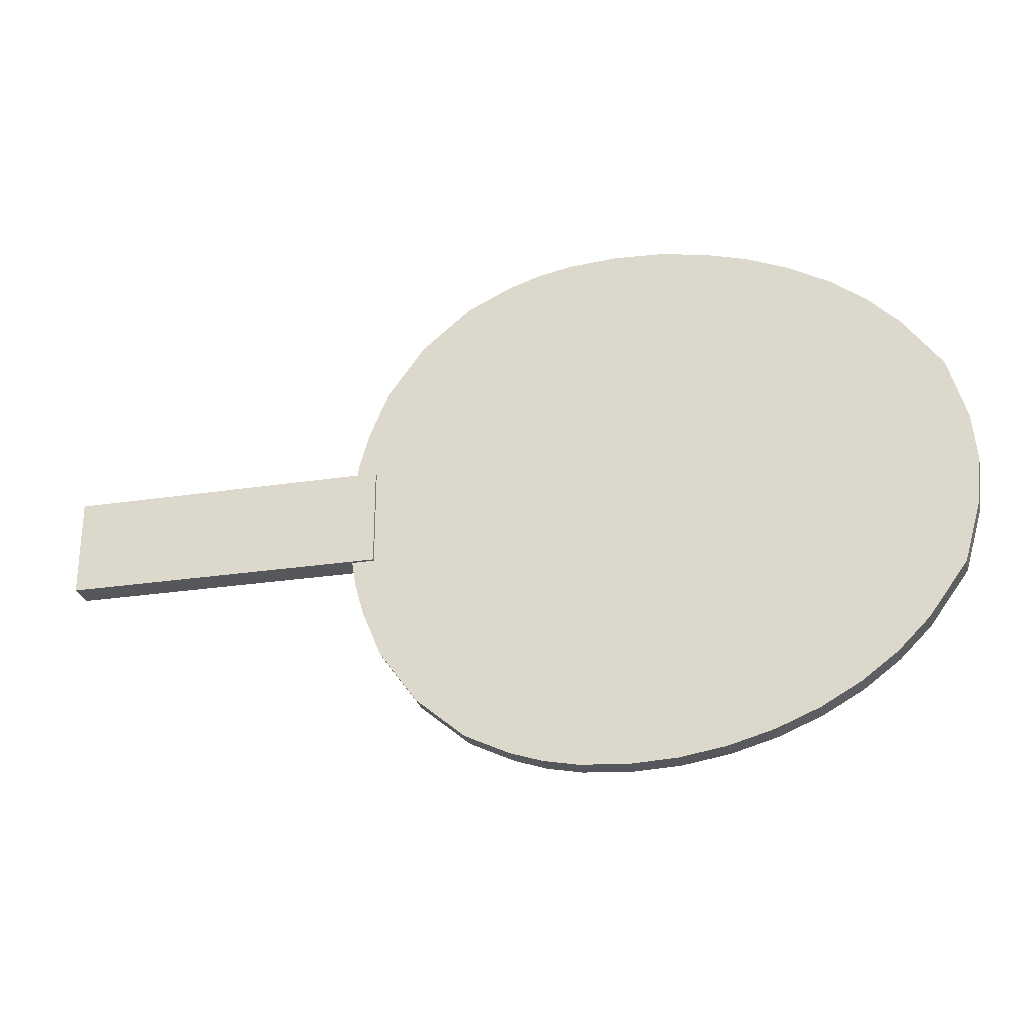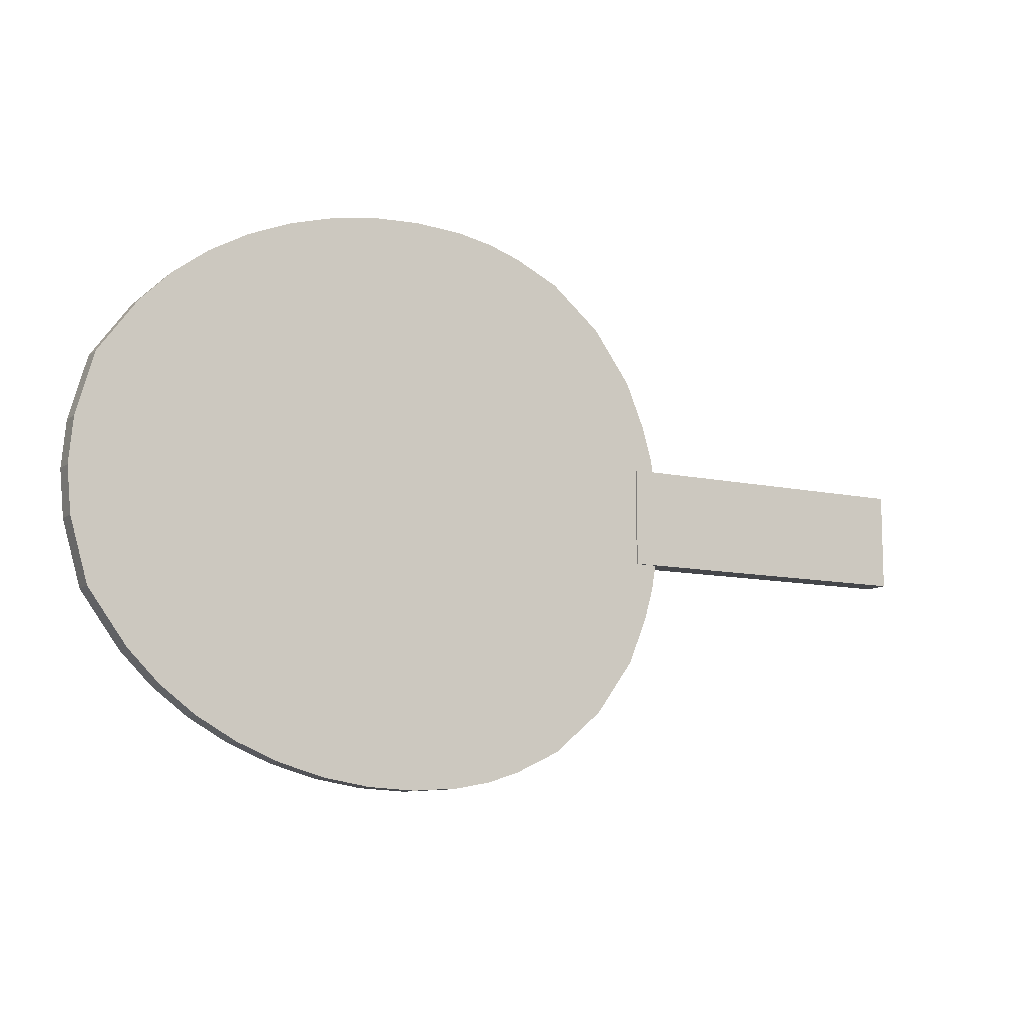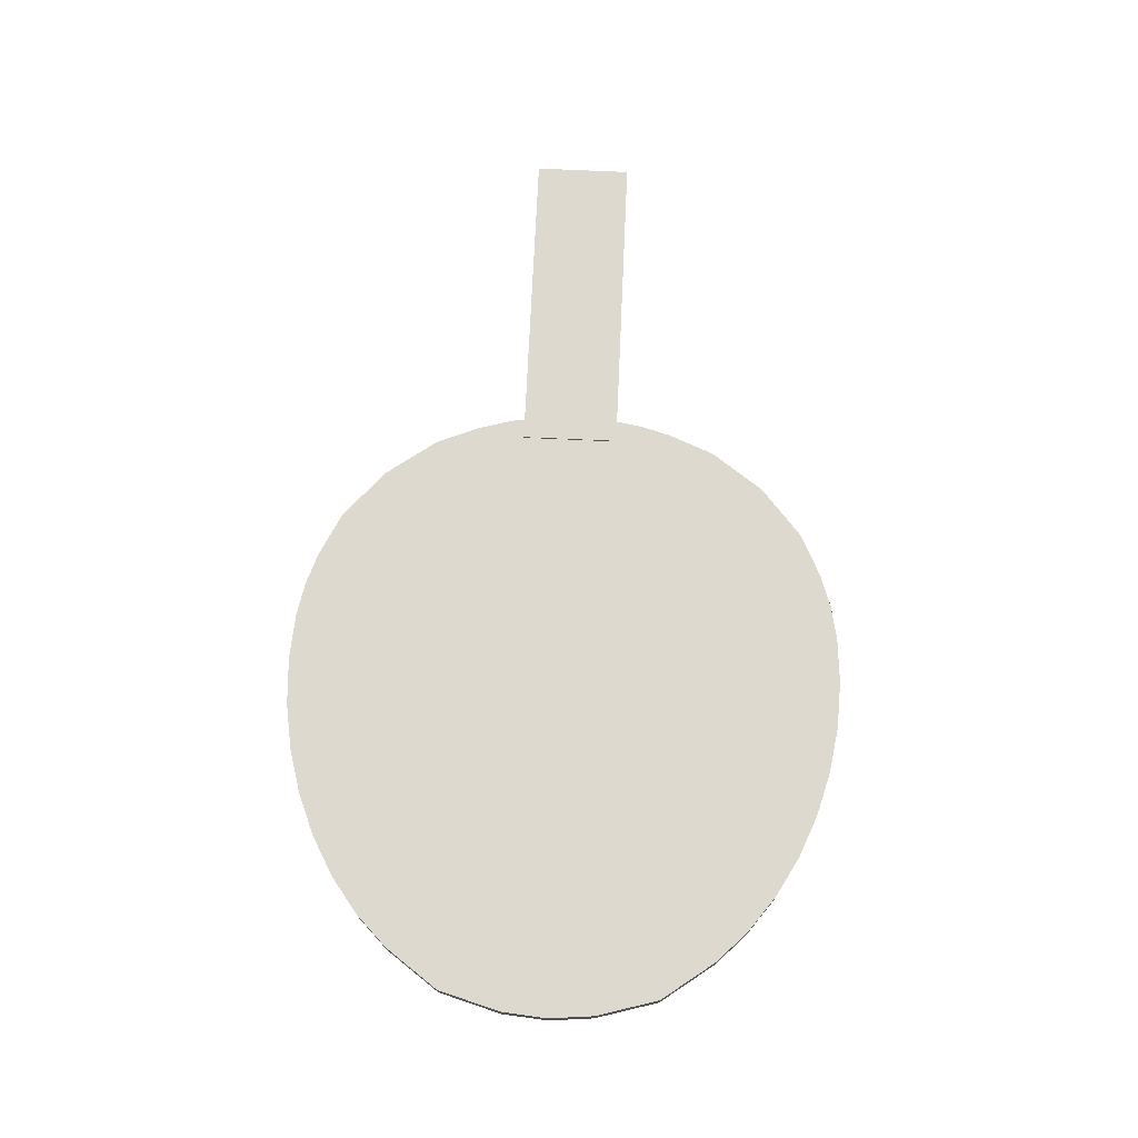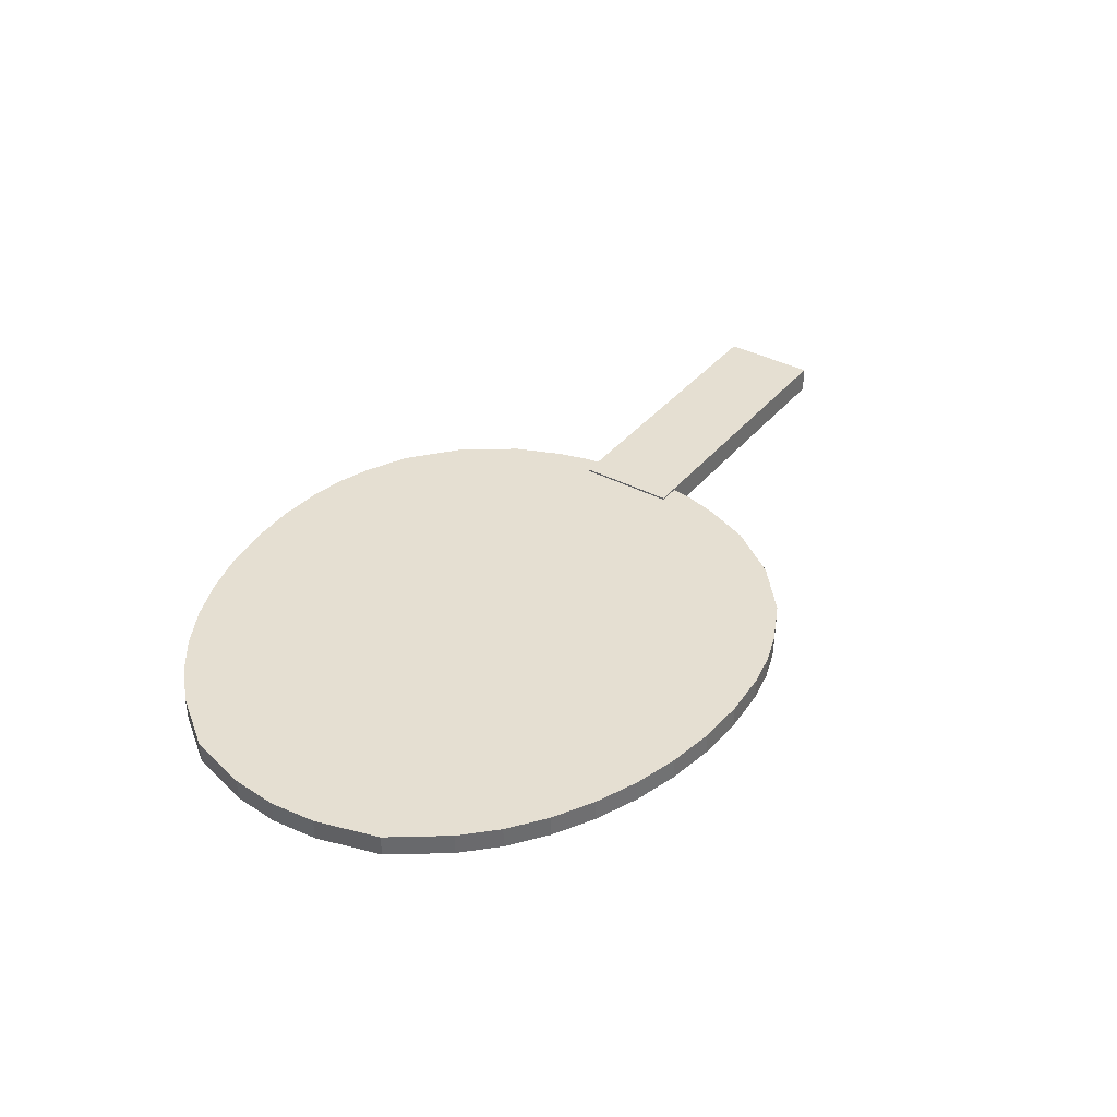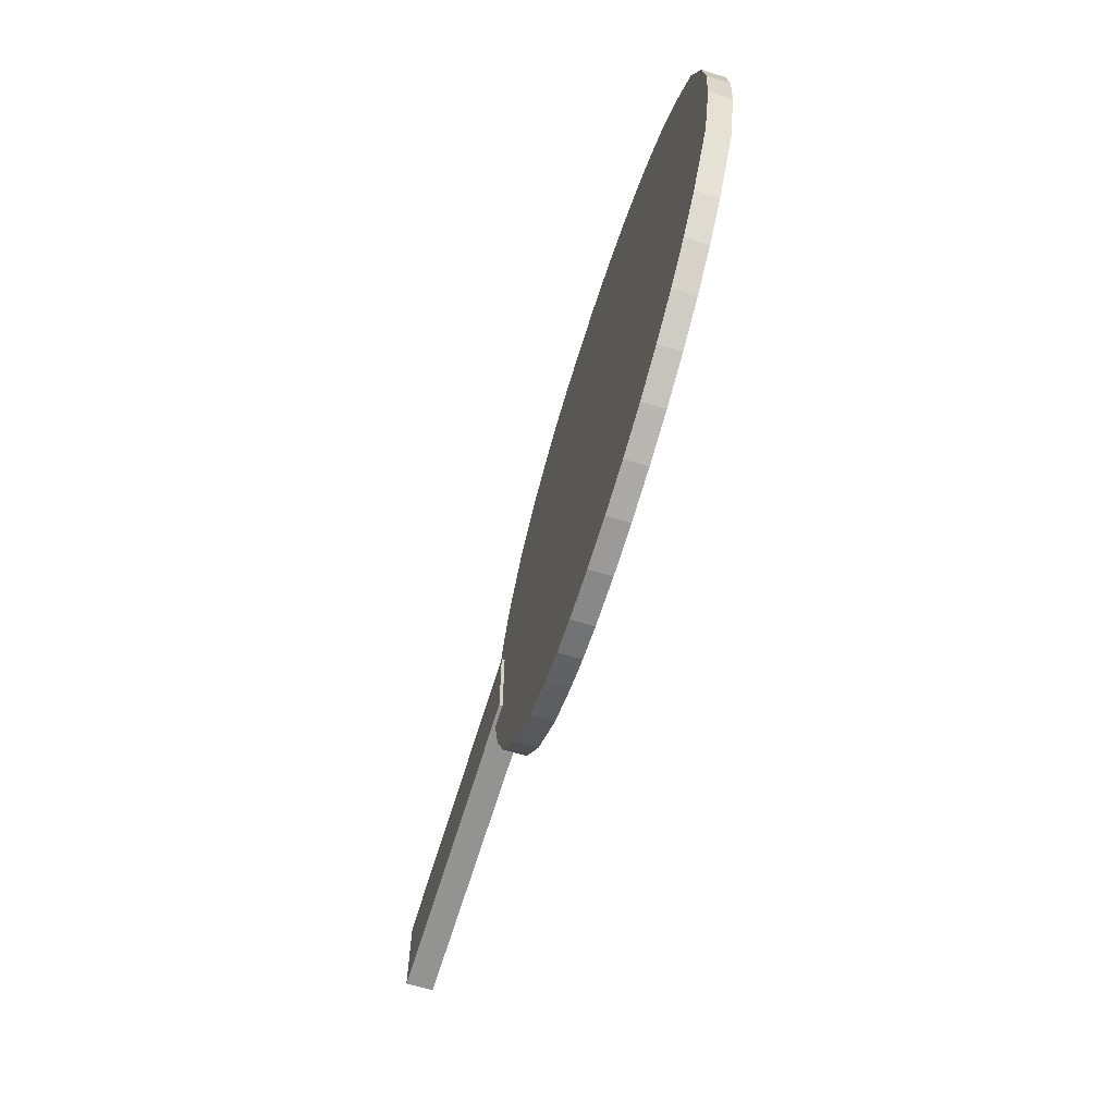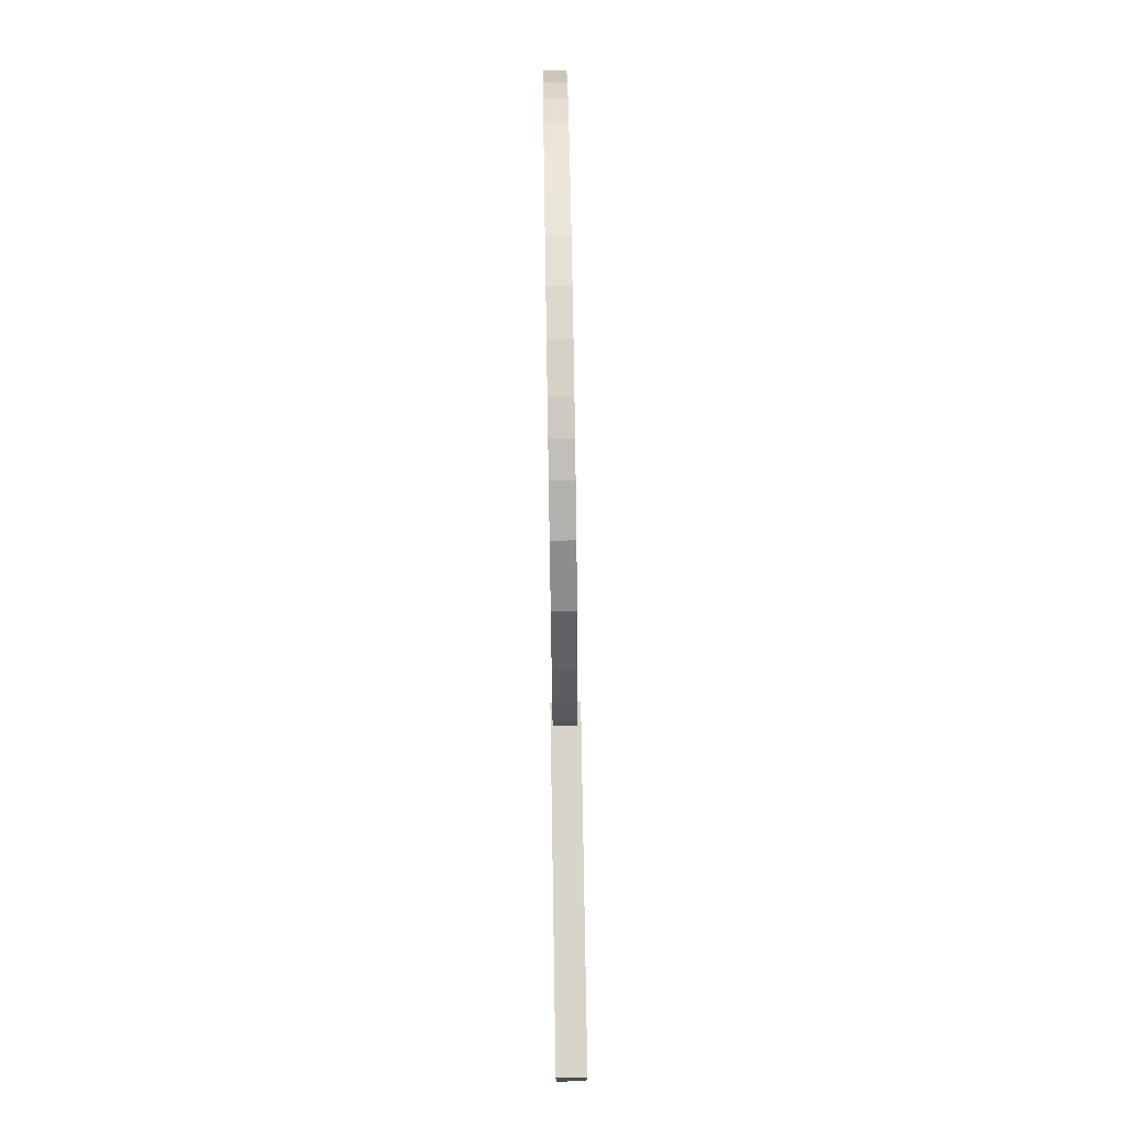
<metadata>
{"format":"obj","ext":"obj","renderer":"f3d","projection":"perspective","resolution":1024,"background":"white","views":[{"elev":-27.2,"azim":13.3,"up":"+Z"},{"elev":-10.6,"azim":151.0,"up":"+Z"},{"elev":71.8,"azim":92.6,"up":"+Y"},{"elev":37.3,"azim":124.3,"up":"+Y"},{"elev":-66.7,"azim":72.9,"up":"+Z"},{"elev":75.3,"azim":-90.9,"up":"+Z"}]}
</metadata>
<code>
o BezierCircle_Mesh
v -1.094 0.1232 0.1955
v -1.094 0.2193 0.1955
v -1.094 0.1232 -0.1567
v -1.094 0.2193 -0.1567
v -0.7418 0.1232 0.1955
v -0.7418 0.2193 0.1955
v -0.7418 0.1232 -0.1567
v -0.7418 0.2193 -0.1567
v -1.708 0.1232 0.1955
v -1.708 0.2193 0.1955
v -1.708 0.1232 -0.1567
v -1.708 0.2193 -0.1567
v -1.708 0.1232 0.1955
v -1.708 0.2193 0.1955
v -1.708 0.1232 -0.1567
v -1.708 0.2193 -0.1567
v -1.895 0.1232 0.1955
v -1.895 0.2193 0.1955
v -1.895 0.1232 -0.1567
v -1.895 0.2193 -0.1567
v -0.5725 0.1345 0.7133
v -0.5725 0.2128 0.7133
v -0.3957 0.1345 0.8622
v -0.3957 0.2128 0.8622
v -0.4842 0.1345 0.7876
v -0.49 0.2128 0.7828
v -0.7082 0.1345 0.5254
v -0.7082 0.2128 0.5254
v -0.7757 0.1345 0.3615
v -0.7757 0.2128 0.3615
v -0.8084 0.1345 0.2461
v -0.8084 0.2128 0.2461
v -0.8387 0.1345 0.06348
v -0.8387 0.2128 0.06348
v -0.8047 0.1345 0.2592
v -0.7966 0.2128 0.2876
v -0.7256 0.1345 0.07833
v -0.6483 0.1345 0.6084
v -0.6412 0.2128 0.6182
v -0.5689 0.1345 0.3917
v -0.4122 0.1345 0.5483
v -0.4122 0.1345 0.3917
v -0.5689 0.1345 0.235
v -0.5689 0.1345 0.07833
v -0.4122 0.1345 0.235
v -0.4122 0.1345 0.07833
v -0.1972 0.1345 0.9514
v -0.2044 0.2128 0.949
v -0.1224 0.1345 0.9761
v -0.1224 0.2128 0.9761
v -0.237 0.1345 0.9382
v -0.237 0.2128 0.9382
v -0.2556 0.1345 0.705
v -0.09892 0.1345 0.8617
v -0.09892 0.1345 0.705
v 1e-06 0.1345 1
v 1e-06 0.2128 1
v 0.1692 0.1345 1.012
v 0.1692 0.2128 1.012
v 0.05775 0.1345 0.8617
v 0.05775 0.1345 0.705
v 0.2144 0.1345 0.8617
v 0.2144 0.1345 0.705
v -0.2556 0.1345 0.5483
v -0.2556 0.1345 0.3917
v -0.09892 0.1345 0.5483
v -0.09892 0.1345 0.3917
v -0.2556 0.1345 0.235
v -0.2556 0.1345 0.07833
v -0.09892 0.1345 0.235
v -0.09892 0.1345 0.07833
v 0.05775 0.1345 0.5483
v 0.05775 0.1345 0.3917
v 0.2144 0.1345 0.5483
v 0.2144 0.1345 0.3917
v 0.05775 0.1345 0.235
v 0.05775 0.1345 0.07833
v 0.2144 0.1345 0.235
v 0.2144 0.1345 0.07833
v -0.8284 0.1345 -0.1253
v -0.8284 0.2128 -0.1253
v -0.8084 0.1345 -0.2461
v -0.8084 0.2128 -0.2461
v -0.7256 0.1345 -0.07833
v -0.8047 0.1345 -0.2592
v -0.7966 0.2128 -0.2876
v -0.7757 0.1345 -0.3615
v -0.7757 0.2128 -0.3615
v -0.7082 0.1345 -0.5254
v -0.7082 0.2128 -0.5254
v -0.5689 0.1345 -0.07833
v -0.5689 0.1345 -0.235
v -0.4122 0.1345 -0.07833
v -0.4122 0.1345 -0.235
v -0.5689 0.1345 -0.3917
v -0.6483 0.1345 -0.6084
v -0.6412 0.2128 -0.6182
v -0.4122 0.1345 -0.3917
v -0.4122 0.1345 -0.5483
v -0.5725 0.1345 -0.7133
v -0.5725 0.2128 -0.7133
v -0.4842 0.1345 -0.7876
v -0.49 0.2128 -0.7828
v -0.3957 0.1345 -0.8622
v -0.3957 0.2128 -0.8622
v -0.2556 0.1345 -0.07833
v -0.2556 0.1345 -0.235
v -0.09892 0.1345 -0.07833
v -0.09892 0.1345 -0.235
v -0.2556 0.1345 -0.3917
v -0.2556 0.1345 -0.5483
v -0.09892 0.1345 -0.3917
v -0.09892 0.1345 -0.5483
v 0.05775 0.1345 -0.07833
v 0.05775 0.1345 -0.235
v 0.2144 0.1345 -0.07833
v 0.2144 0.1345 -0.235
v 0.05775 0.1345 -0.3917
v 0.05775 0.1345 -0.5483
v 0.2144 0.1345 -0.3917
v 0.2144 0.1345 -0.5483
v -0.2556 0.1345 -0.705
v -0.237 0.1345 -0.9382
v -0.237 0.2128 -0.9382
v -0.09892 0.1345 -0.705
v -0.09892 0.1345 -0.8617
v -0.1971 0.1345 -0.9514
v -0.2044 0.2128 -0.949
v -0.1224 0.1345 -0.9761
v -0.1224 0.2128 -0.9761
v 0.05775 0.1345 -0.705
v 0.05775 0.1345 -0.8617
v 0.2144 0.1345 -0.705
v 0.2144 0.1345 -0.8617
v -8e-06 0.1345 -1
v -2e-06 0.2128 -1
v 0.1692 0.1345 -1.012
v 0.1692 0.2128 -1.012
v 0.3387 0.1345 1.004
v 0.3387 0.2128 1.004
v 0.5057 0.1345 0.9765
v 0.5057 0.2128 0.9765
v 0.3711 0.1345 0.8617
v 0.3711 0.1345 0.705
v 0.5277 0.1345 0.8617
v 0.5277 0.1345 0.705
v 0.6163 0.1345 0.9452
v 0.6204 0.2128 0.944
v 0.6672 0.1345 0.9308
v 0.6672 0.2128 0.9308
v 0.6844 0.1345 0.705
v 0.8205 0.1345 0.8676
v 0.8205 0.2128 0.8676
v 0.8411 0.1345 0.705
v 0.3711 0.1345 0.5483
v 0.3711 0.1345 0.3917
v 0.5277 0.1345 0.5483
v 0.5277 0.1345 0.3917
v 0.3711 0.1345 0.235
v 0.3711 0.1345 0.07833
v 0.5277 0.1345 0.235
v 0.5277 0.1345 0.07833
v 0.6844 0.1345 0.5483
v 0.6844 0.1345 0.3917
v 0.8411 0.1345 0.5483
v 0.8411 0.1345 0.3917
v 0.6844 0.1345 0.235
v 0.6844 0.1345 0.07833
v 0.8411 0.1345 0.235
v 0.8411 0.1345 0.07833
v 0.9626 0.1345 0.7875
v 0.9626 0.2128 0.7875
v 1.021 0.1345 0.7436
v 1.022 0.2128 0.7429
v 1.091 0.1345 0.6916
v 1.091 0.2128 0.6915
v 0.9977 0.1345 0.5483
v 0.9977 0.1345 0.3917
v 1.202 0.1345 0.5804
v 1.202 0.2128 0.5804
v 1.154 0.1345 0.3917
v 0.9977 0.1345 0.235
v 0.9977 0.1345 0.07833
v 1.154 0.1345 0.235
v 1.154 0.1345 0.07833
v 1.26 0.1345 0.5005
v 1.258 0.2128 0.504
v 1.341 0.1345 0.3891
v 1.341 0.2128 0.3891
v 1.381 0.1345 0.2492
v 1.376 0.2128 0.267
v 1.311 0.1345 0.07833
v 1.406 0.1345 0.1639
v 1.406 0.2128 0.1639
v 1.421 0.1345 0
v 1.421 0.2128 0
v 0.3711 0.1345 -0.07833
v 0.3711 0.1345 -0.235
v 0.5277 0.1345 -0.07833
v 0.5277 0.1345 -0.235
v 0.3711 0.1345 -0.3917
v 0.3711 0.1345 -0.5483
v 0.5277 0.1345 -0.3917
v 0.5277 0.1345 -0.5483
v 0.6844 0.1345 -0.07833
v 0.6844 0.1345 -0.235
v 0.8411 0.1345 -0.07833
v 0.8411 0.1345 -0.235
v 0.6844 0.1345 -0.3917
v 0.6844 0.1345 -0.5483
v 0.8411 0.1345 -0.3917
v 0.8411 0.1345 -0.5483
v 0.3711 0.1345 -0.705
v 0.3711 0.1345 -0.8617
v 0.5277 0.1345 -0.705
v 0.5277 0.1345 -0.8617
v 0.3387 0.1345 -1.004
v 0.3387 0.2128 -1.004
v 0.5057 0.1345 -0.9765
v 0.5057 0.2128 -0.9765
v 0.6844 0.1345 -0.705
v 0.6672 0.1345 -0.9308
v 0.6672 0.2128 -0.9308
v 0.8411 0.1345 -0.705
v 0.8205 0.1345 -0.8676
v 0.8205 0.2128 -0.8676
v 0.6163 0.1345 -0.9452
v 0.6204 0.2128 -0.944
v 0.9977 0.1345 -0.07833
v 0.9977 0.1345 -0.235
v 1.154 0.1345 -0.07833
v 1.154 0.1345 -0.235
v 0.9977 0.1345 -0.3917
v 0.9977 0.1345 -0.5483
v 1.154 0.1345 -0.3917
v 1.202 0.1345 -0.5804
v 1.202 0.2128 -0.5804
v 1.311 0.1345 -0.07833
v 1.381 0.1345 -0.2492
v 1.376 0.2128 -0.267
v 1.413 0.1345 -0.07944
v 1.414 0.2128 -0.07833
v 1.406 0.1345 -0.1639
v 1.406 0.2128 -0.1639
v 1.341 0.1345 -0.3891
v 1.341 0.2128 -0.3891
v 1.26 0.1345 -0.5005
v 1.258 0.2128 -0.504
v 1.021 0.1345 -0.7436
v 1.022 0.2128 -0.7429
v 0.9626 0.1345 -0.7875
v 0.9625 0.2128 -0.7875
v 1.091 0.1345 -0.6916
v 1.091 0.2128 -0.6915
f 4 3 11 12
f 4 8 7 3
f 8 6 5 7
f 6 2 1 5
f 1 3 7 5
f 6 8 4 2
f 11 9 13 15
f 1 2 10 9
f 3 1 9 11
f 2 4 12 10
f 16 15 19 20
f 10 12 16 14
f 12 11 15 16
f 9 10 14 13
f 18 20 19 17
f 13 14 18 17
f 15 13 17 19
f 14 16 20 18
f 23 24 26 25
f 21 25 26 22
f 27 28 30 29
f 31 32 34 33
f 31 35 36 32
f 31 33 37 35
f 38 40 42 41
f 43 44 46 45
f 27 38 39 28
f 27 29 40 38
f 35 37 44 43
f 29 30 36 35
f 40 43 45 42
f 29 35 43 40
f 47 49 50 48
f 51 53 55 54
f 56 58 59 57
f 60 61 63 62
f 49 56 57 50
f 54 55 61 60
f 47 48 52 51
f 47 51 54 49
f 56 60 62 58
f 49 54 60 56
f 64 65 67 66
f 68 69 71 70
f 72 73 75 74
f 76 77 79 78
f 66 67 73 72
f 70 71 77 76
f 65 68 70 67
f 73 76 78 75
f 67 70 76 73
f 23 51 52 24
f 23 25 53 51
f 41 42 65 64
f 45 46 69 68
f 42 45 68 65
f 21 22 39 38
f 21 38 41 25
f 53 64 66 55
f 61 72 74 63
f 55 66 72 61
f 25 41 64 53
f 80 81 83 82
f 83 86 85 82
f 80 82 85 84
f 87 88 90 89
f 91 92 94 93
f 95 96 99 98
f 84 85 92 91
f 90 97 96 89
f 87 89 96 95
f 85 86 88 87
f 92 95 98 94
f 85 87 95 92
f 102 103 105 104
f 101 103 102 100
f 106 107 109 108
f 110 111 113 112
f 114 115 117 116
f 118 119 121 120
f 108 109 115 114
f 112 113 119 118
f 107 110 112 109
f 115 118 120 117
f 109 112 118 115
f 122 123 126 125
f 128 130 129 127
f 131 132 134 133
f 136 138 137 135
f 125 126 132 131
f 130 136 135 129
f 123 124 128 127
f 123 127 129 126
f 132 135 137 134
f 126 129 135 132
f 93 94 107 106
f 98 99 111 110
f 94 98 110 107
f 105 124 123 104
f 102 104 123 122
f 96 97 101 100
f 96 100 102 99
f 111 122 125 113
f 119 131 133 121
f 113 125 131 119
f 99 102 122 111
f 139 141 142 140
f 143 144 146 145
f 149 152 153 150
f 149 151 154 152
f 141 147 148 142
f 145 146 151 149
f 139 143 145 141
f 149 150 148 147
f 141 145 149 147
f 155 156 158 157
f 159 160 162 161
f 163 164 166 165
f 167 168 170 169
f 157 158 164 163
f 161 162 168 167
f 156 159 161 158
f 164 167 169 166
f 158 161 167 164
f 173 174 172 171
f 173 175 176 174
f 177 178 181 179
f 182 183 185 184
f 188 189 187 186
f 195 196 194 193
f 190 193 194 191
f 190 192 195 193
f 179 186 187 180
f 179 181 188 186
f 184 185 192 190
f 178 182 184 181
f 190 191 189 188
f 181 184 190 188
f 152 171 172 153
f 152 154 173 171
f 165 166 178 177
f 169 170 183 182
f 166 169 182 178
f 144 155 157 146
f 151 163 165 154
f 146 157 163 151
f 179 180 176 175
f 173 177 179 175
f 154 165 177 173
f 197 198 200 199
f 201 202 204 203
f 205 206 208 207
f 209 210 212 211
f 199 200 206 205
f 203 204 210 209
f 198 201 203 200
f 206 209 211 208
f 200 203 209 206
f 213 214 216 215
f 218 220 219 217
f 223 226 225 222
f 221 222 225 224
f 215 216 222 221
f 220 228 227 219
f 214 217 219 216
f 227 228 223 222
f 216 219 227 222
f 229 230 232 231
f 233 234 236 235
f 243 244 242 241
f 240 244 243 239
f 238 239 243 241
f 247 248 246 245
f 231 232 239 238
f 237 248 247 236
f 235 236 247 245
f 230 233 235 232
f 245 246 240 239
f 232 235 245 239
f 251 252 250 249
f 250 254 253 249
f 207 208 230 229
f 211 212 234 233
f 208 211 233 230
f 226 252 251 225
f 224 225 251 249
f 202 213 215 204
f 210 221 224 212
f 204 215 221 210
f 253 254 237 236
f 234 249 253 236
f 212 224 249 234
f 58 139 140 59
f 62 63 144 143
f 58 62 143 139
f 74 75 156 155
f 78 79 160 159
f 75 78 159 156
f 63 74 155 144
f 116 117 198 197
f 120 121 202 201
f 117 120 201 198
f 133 134 214 213
f 138 218 217 137
f 134 137 217 214
f 121 133 213 202
f 33 34 81 80
f 33 80 84 37
f 44 91 93 46
f 37 84 91 44
f 69 106 108 71
f 77 114 116 79
f 71 108 114 77
f 46 93 106 69
f 160 197 199 162
f 168 205 207 170
f 162 199 205 168
f 183 229 231 185
f 241 242 196 195
f 192 238 241 195
f 185 231 238 192
f 170 207 229 183
f 79 116 197 160
f 97 90 88 86 83 81 34 32 36 30 28 39 22 26 24 52 48 50 57 59 140 142 148 150 153 172 174 176 180 187 189 191 194 196 242 244 240 246 248 237 254 250 252 226 223 228 220 218 138 136 130 128 124 105 103 101

</code>
